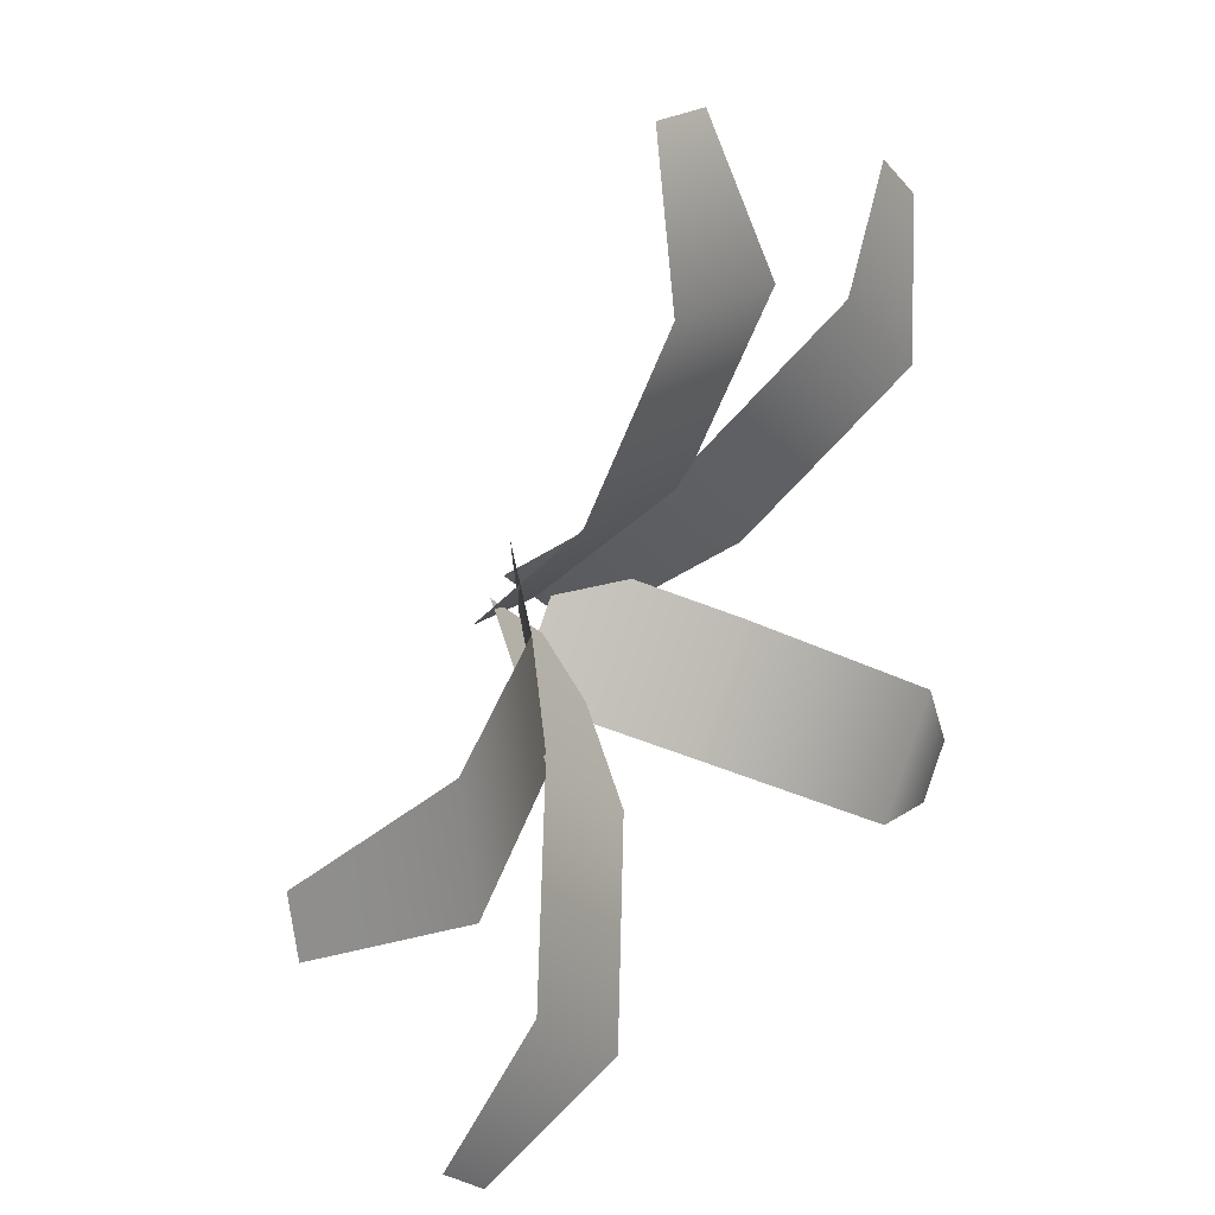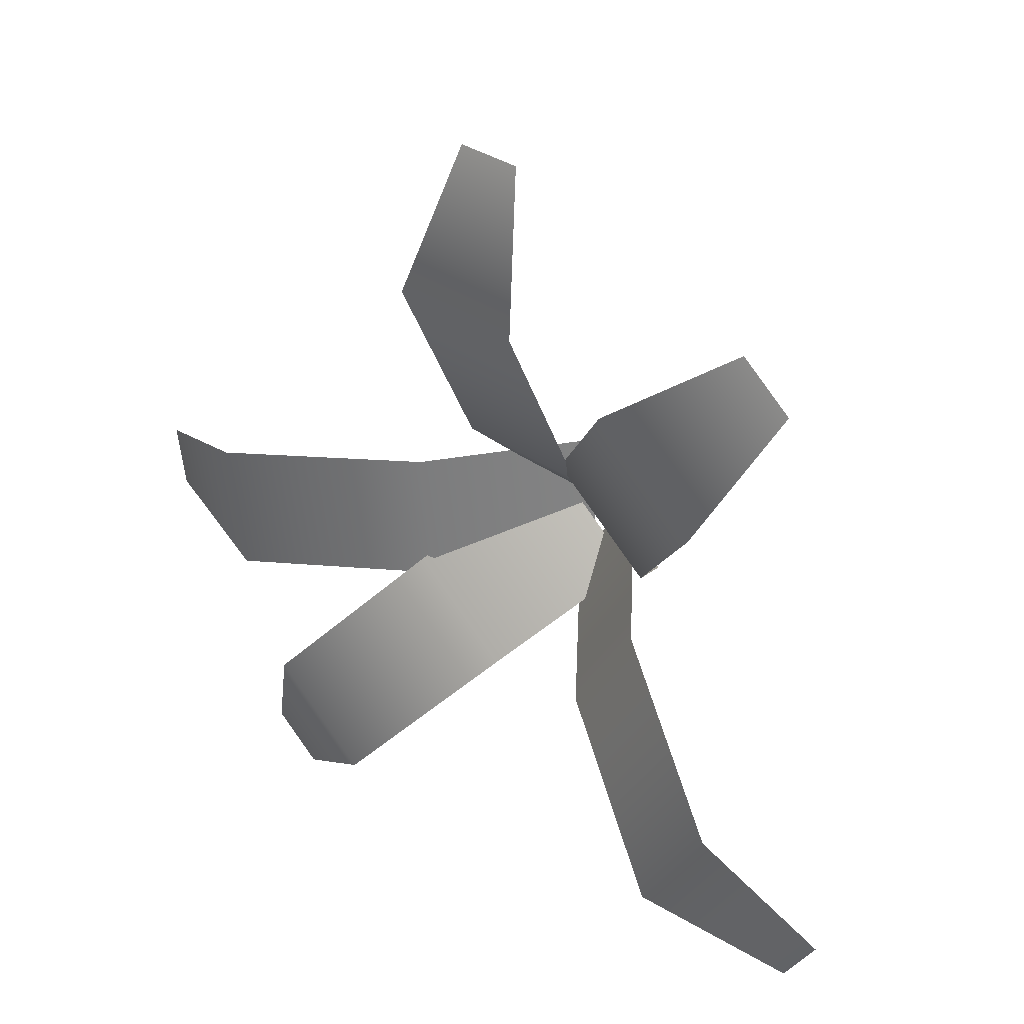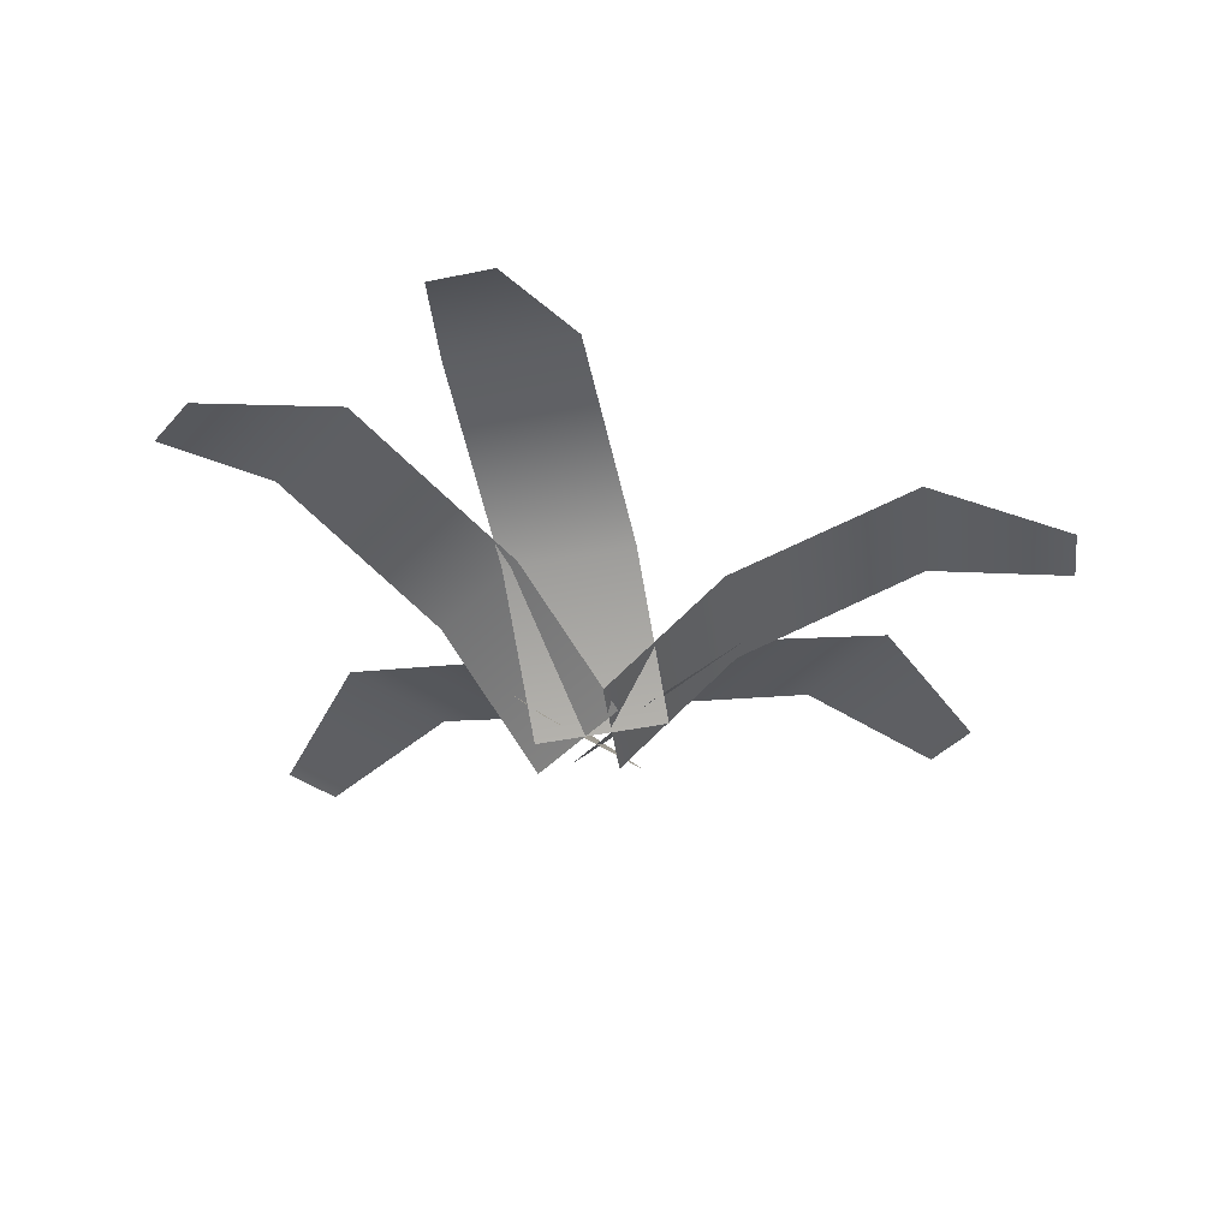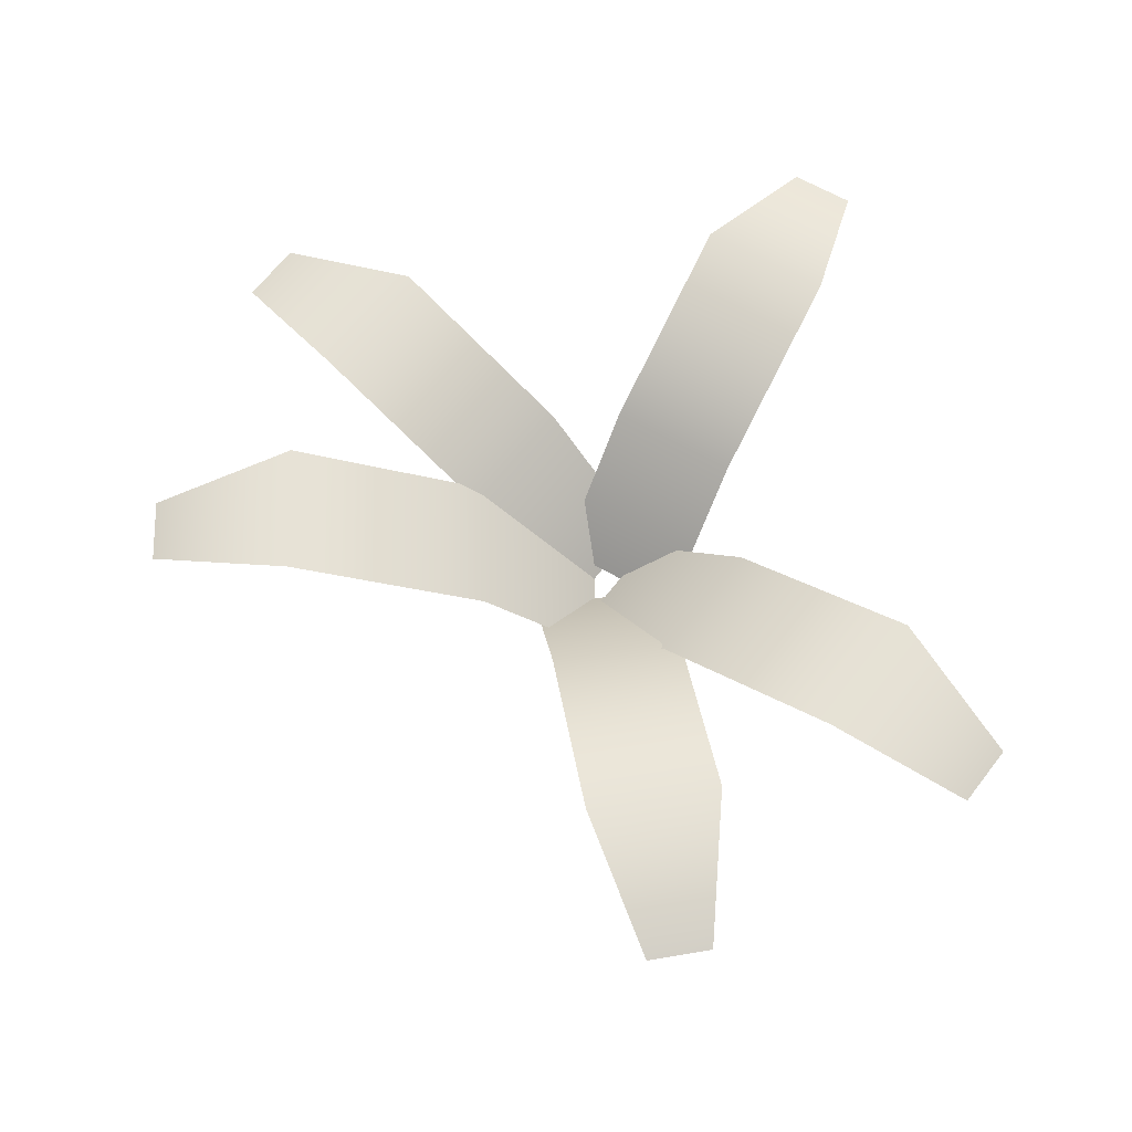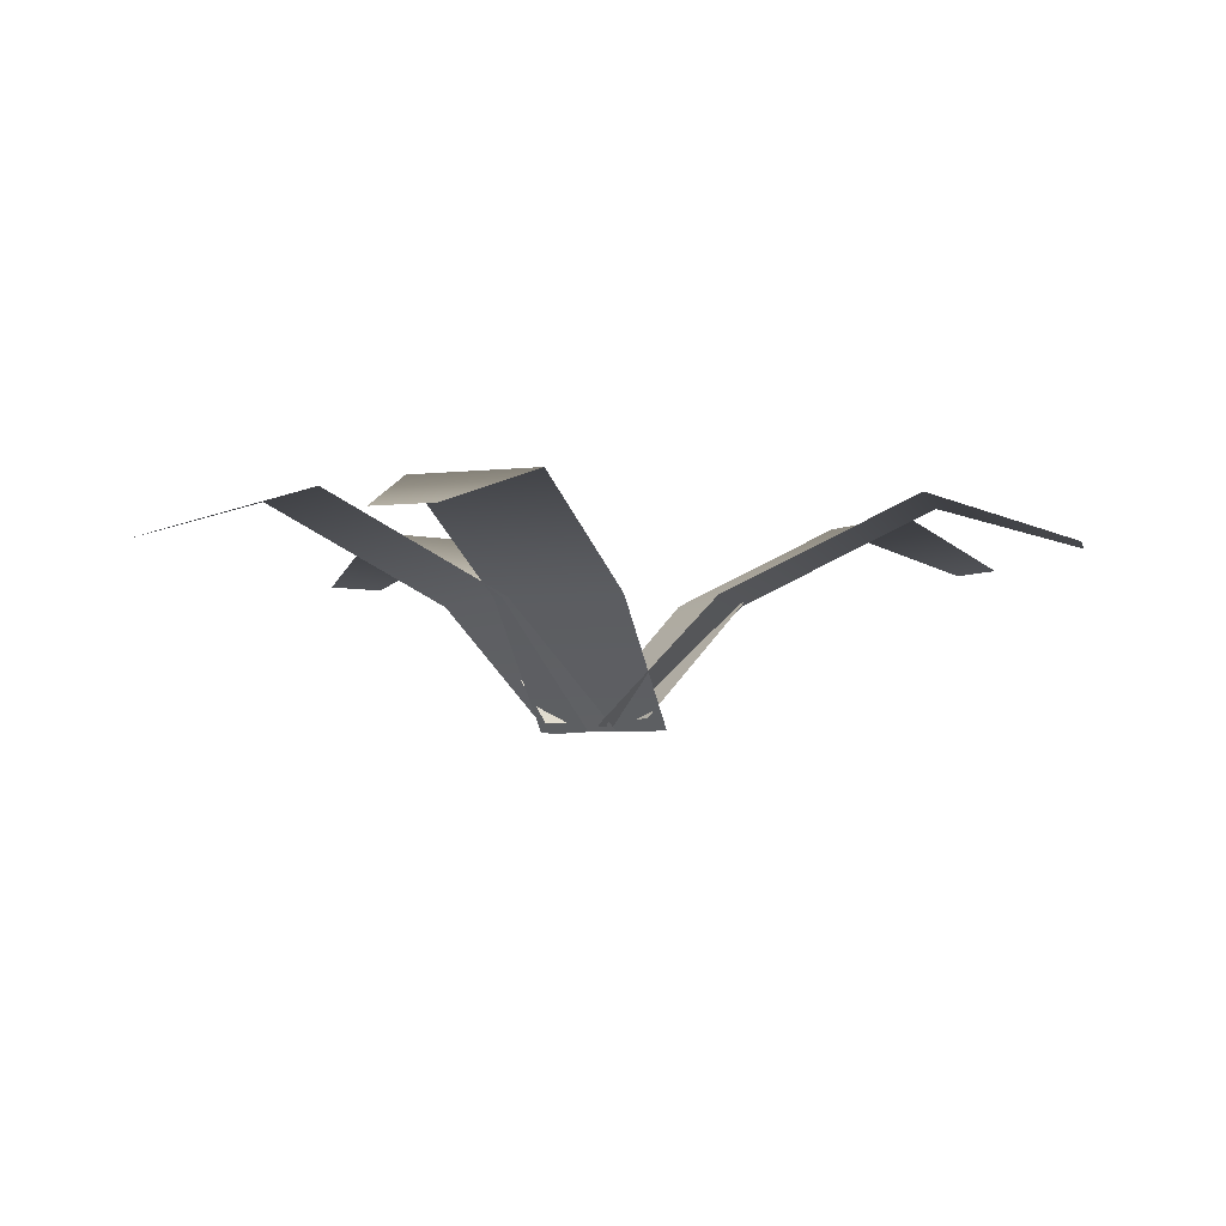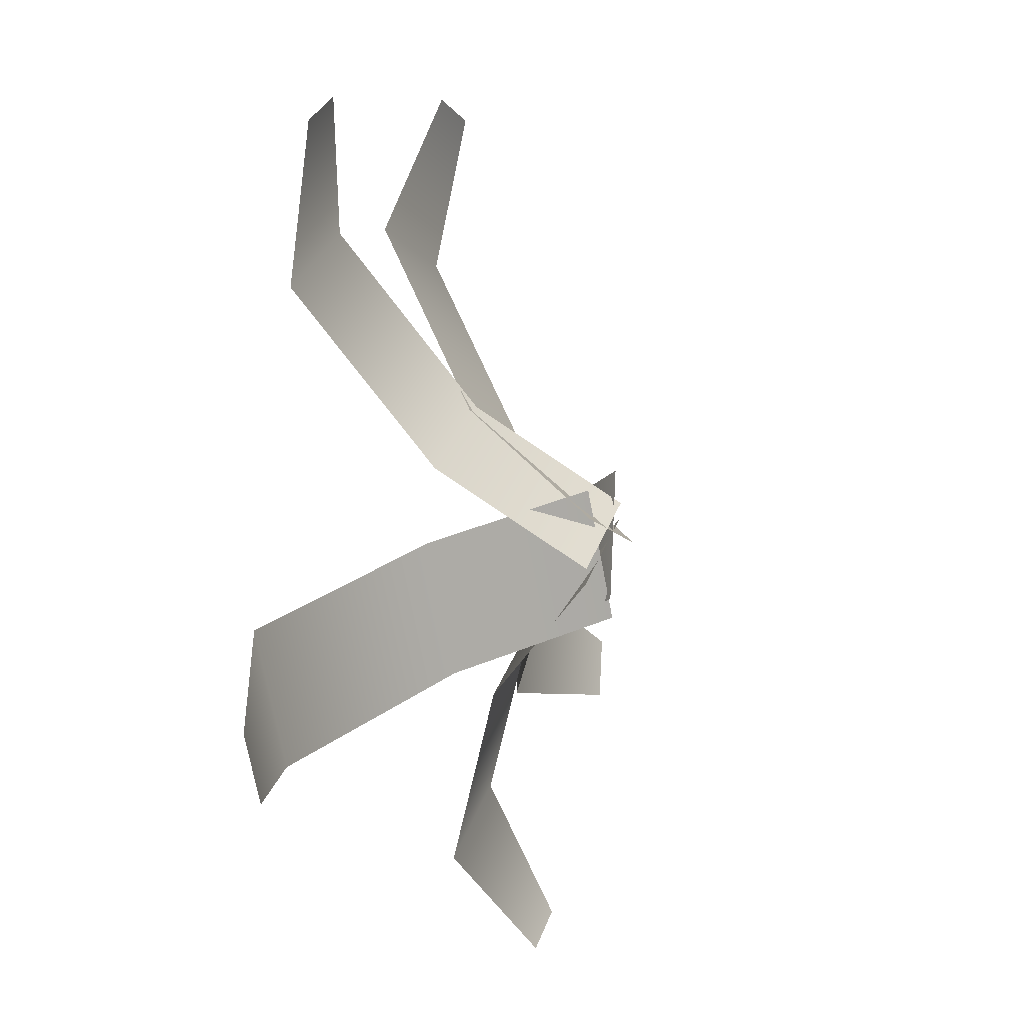
<metadata>
{"format":"obj","ext":"obj","renderer":"f3d","projection":"perspective","resolution":1024,"background":"white","views":[{"elev":22.4,"azim":129.1,"up":"+Z"},{"elev":35.2,"azim":-138.2,"up":"+Z"},{"elev":-37.5,"azim":15.1,"up":"+Y"},{"elev":64.4,"azim":88.8,"up":"+Y"},{"elev":-4.9,"azim":20.9,"up":"+Y"},{"elev":-11.5,"azim":-68.8,"up":"+Z"}]}
</metadata>
<code>
v -0.3057 1.219 1.973
v 0.4687 1.219 1.973
v -0.3057 -0.04751 0.1438
v 0.4687 -0.04751 0.1438
v -0.1064 0.9449 2.812
v 0.2695 0.9449 2.812
v 0.4687 0.6768 0.8332
v -0.3057 0.6768 0.8332
v -0.3057 1.219 1.973
v 0.4687 1.219 1.973
v -0.3057 -0.04751 0.1438
v 0.4687 -0.04751 0.1438
v -0.1064 0.9449 2.812
v 0.2695 0.9449 2.812
v 0.4687 0.6768 0.8332
v -0.3057 0.6768 0.8332
f 1 2 6 5
f 2 1 8 7
f 3 4 7 8
f 9 13 14 10
f 10 15 16 9
f 11 16 15 12
v -1.522 1.219 1.275
v -0.9193 1.219 1.761
v -0.3733 -0.04751 -0.1487
v 0.2294 -0.04751 0.3376
v -1.894 0.9449 2.053
v -1.601 0.9449 2.289
v -0.2035 0.6768 0.8742
v -0.8062 0.6768 0.3879
v -1.522 1.219 1.275
v -0.9193 1.219 1.761
v -0.3733 -0.04751 -0.1487
v 0.2294 -0.04751 0.3376
v -1.894 0.9449 2.053
v -1.601 0.9449 2.289
v -0.2035 0.6768 0.8742
v -0.8062 0.6768 0.3879
f 17 18 22 21
f 18 17 24 23
f 19 20 23 24
f 25 29 30 26
f 26 31 32 25
f 27 32 31 28
v -1.365 1.266 -1.278
v -1.766 1.266 -0.6159
v 0.2005 0 -0.3313
v -0.2005 0 0.3313
v -2.186 0.9924 -1.543
v -2.38 0.9924 -1.221
v -0.7903 0.7243 -0.02573
v -0.3894 0.7243 -0.6882
v -1.365 1.266 -1.278
v -1.766 1.266 -0.6159
v 0.2005 0 -0.3313
v -0.2005 0 0.3313
v -2.186 0.9924 -1.543
v -2.38 0.9924 -1.221
v -0.7903 0.7243 -0.02573
v -0.3894 0.7243 -0.6882
f 33 34 38 37
f 34 33 40 39
f 35 36 39 40
f 41 45 46 42
f 42 47 48 41
f 43 48 47 44
v 1.553 1.283 -1.136
v 0.9512 1.283 -1.622
v 0.4034 0.01708 0.287
v -0.1988 0.01708 -0.1998
v 1.926 1.01 -1.914
v 1.634 1.01 -2.15
v 0.2346 0.7414 -0.736
v 0.8369 0.7414 -0.2492
v 1.553 1.283 -1.136
v 0.9512 1.283 -1.622
v 0.4034 0.01708 0.287
v -0.1988 0.01708 -0.1998
v 1.926 1.01 -1.914
v 1.634 1.01 -2.15
v 0.2346 0.7414 -0.736
v 0.8369 0.7414 -0.2492
f 49 50 54 53
f 50 49 56 55
f 51 52 55 56
f 57 61 62 58
f 58 63 64 57
f 59 64 63 60
v 2.004 1.236 0.2594
v 1.892 1.236 -0.5069
v 0.1934 -0.0299 0.5236
v 0.08151 -0.0299 -0.2427
v 2.805 0.9625 -0.05899
v 2.751 0.9625 -0.4309
v 0.7637 0.6944 -0.3423
v 0.8756 0.6944 0.424
v 2.004 1.236 0.2594
v 1.892 1.236 -0.5069
v 0.1934 -0.0299 0.5236
v 0.08151 -0.0299 -0.2427
v 2.805 0.9625 -0.05899
v 2.751 0.9625 -0.4309
v 0.7637 0.6944 -0.3423
v 0.8756 0.6944 0.424
f 65 66 70 69
f 66 65 72 71
f 67 68 71 72
f 73 77 78 74
f 74 79 80 73
f 75 80 79 76

</code>
